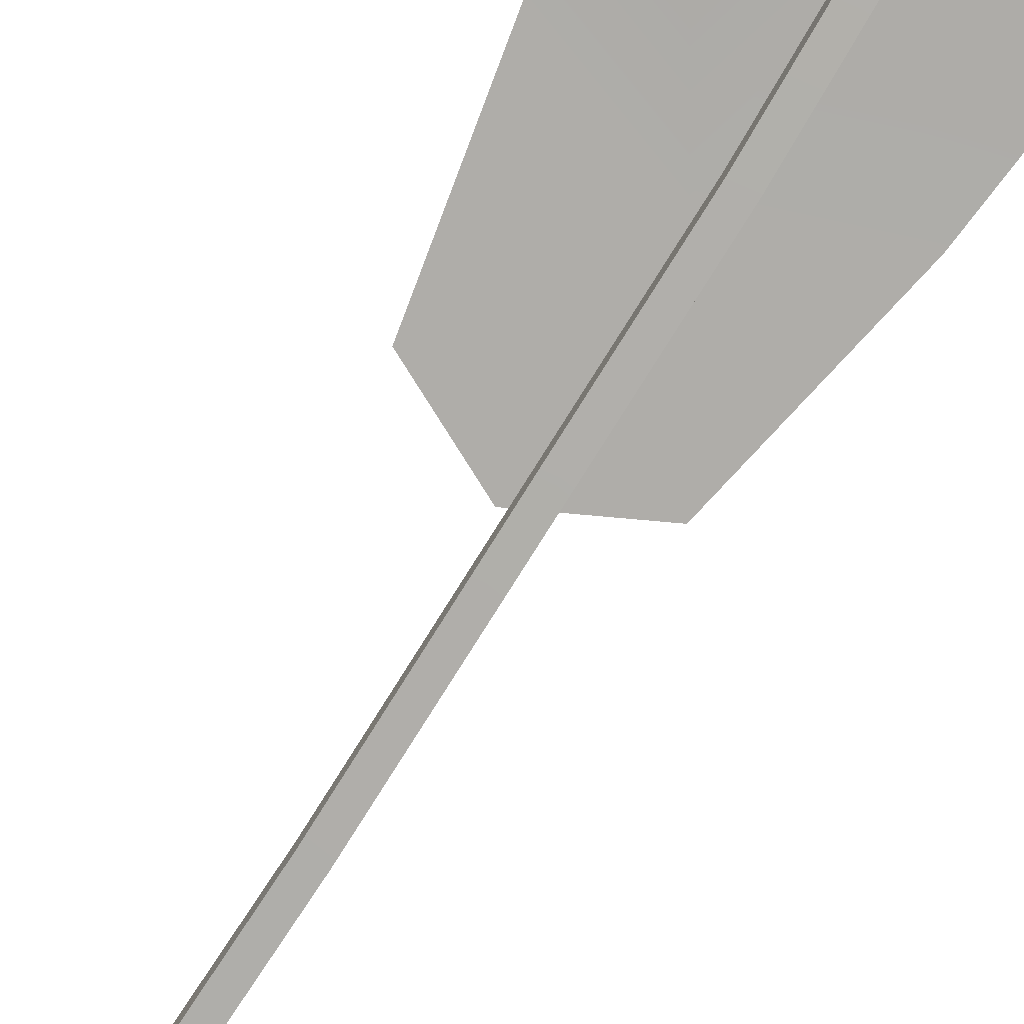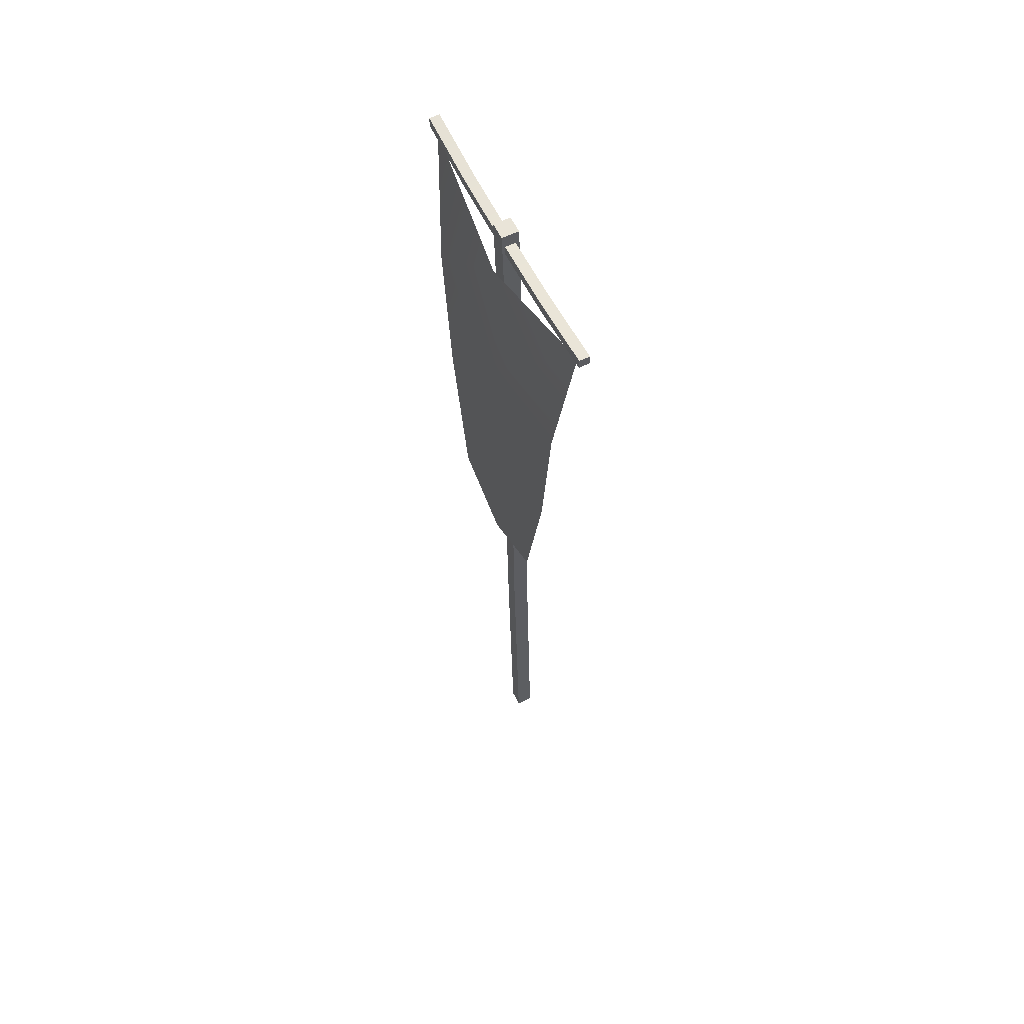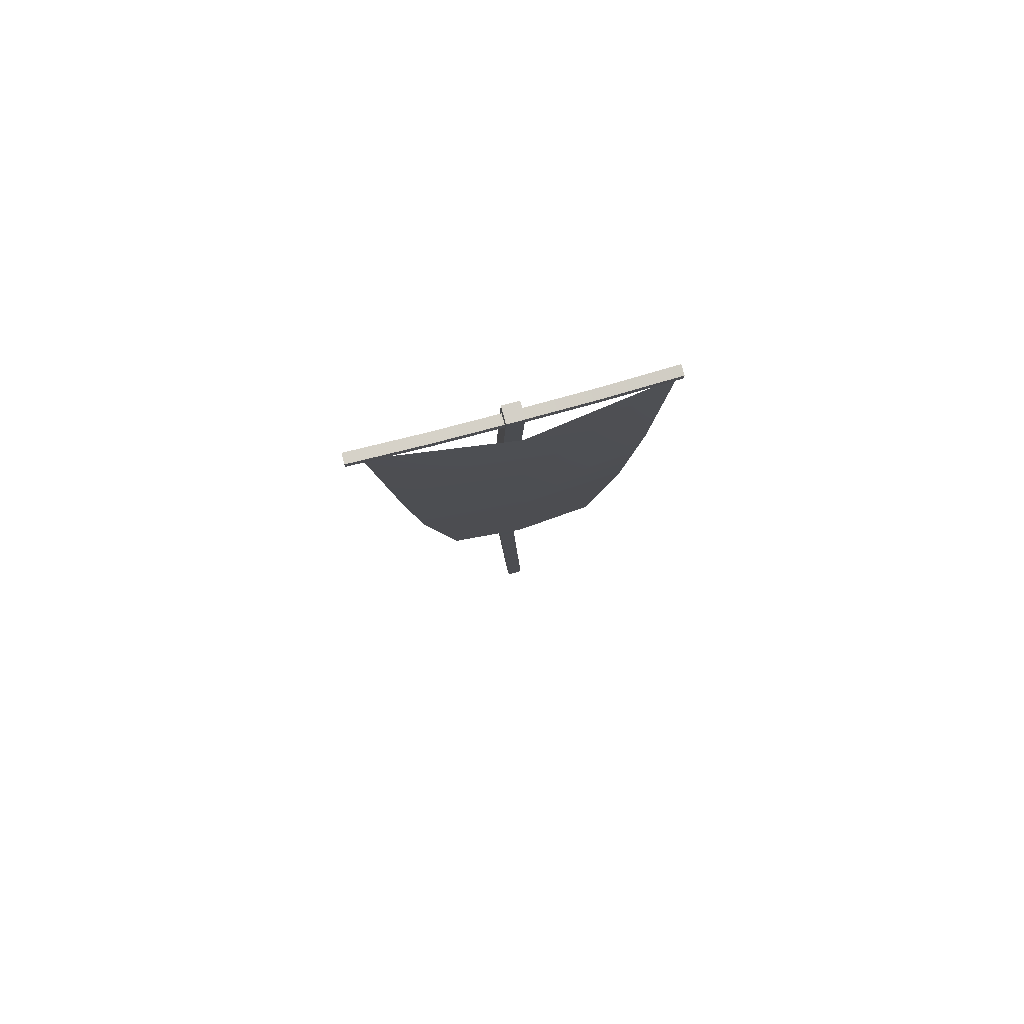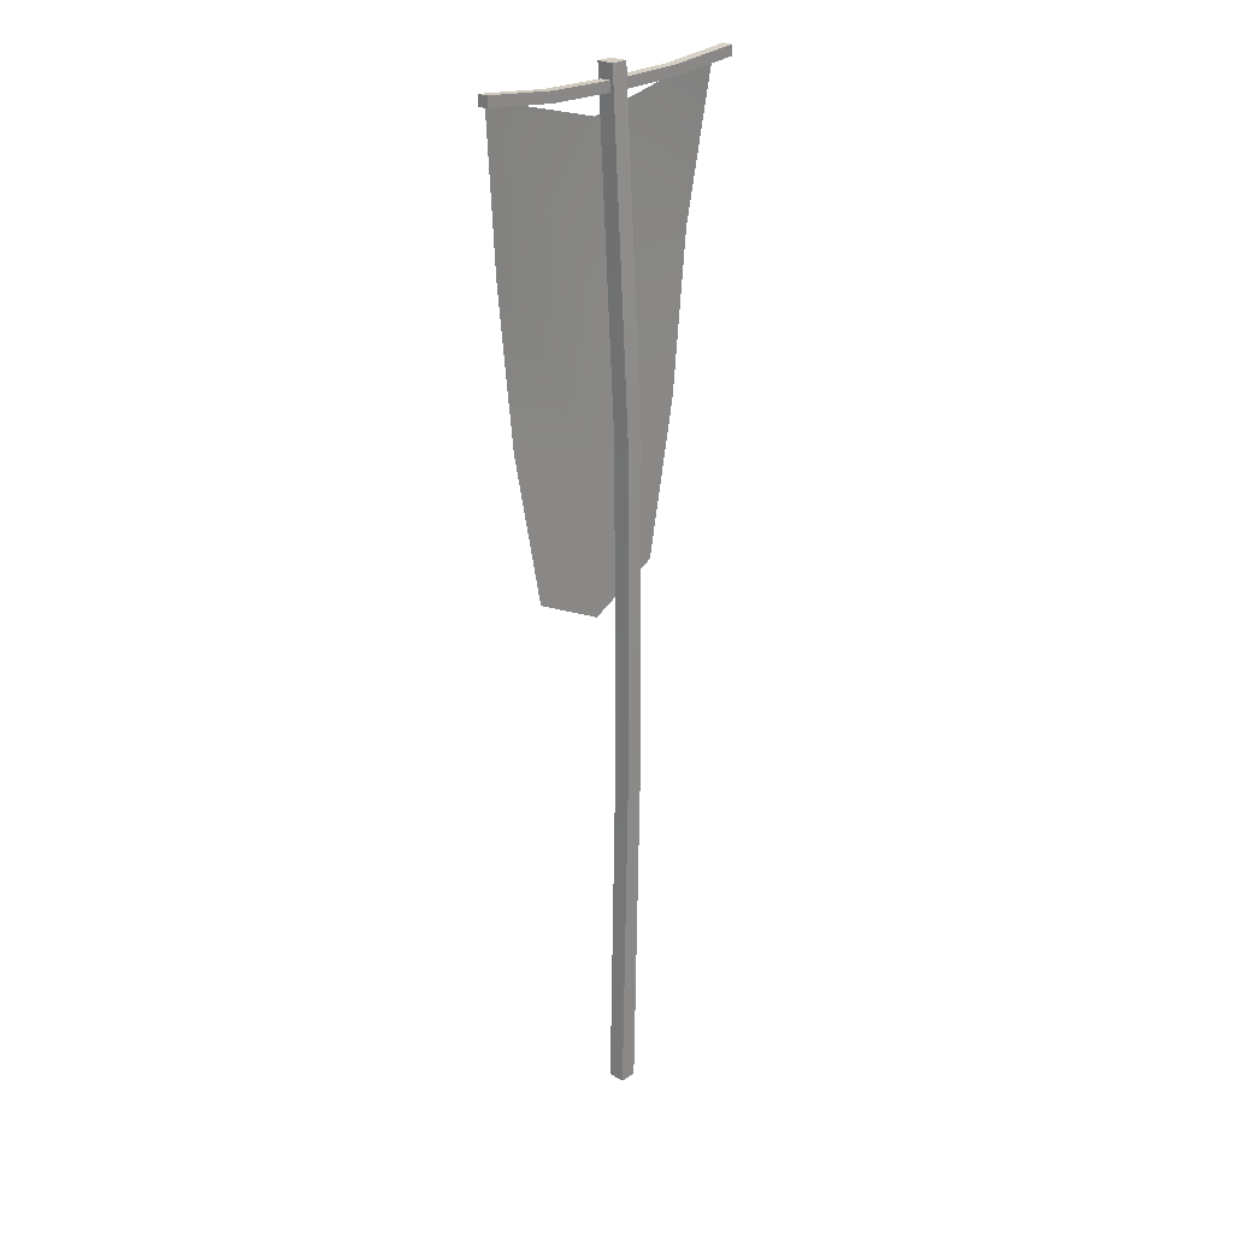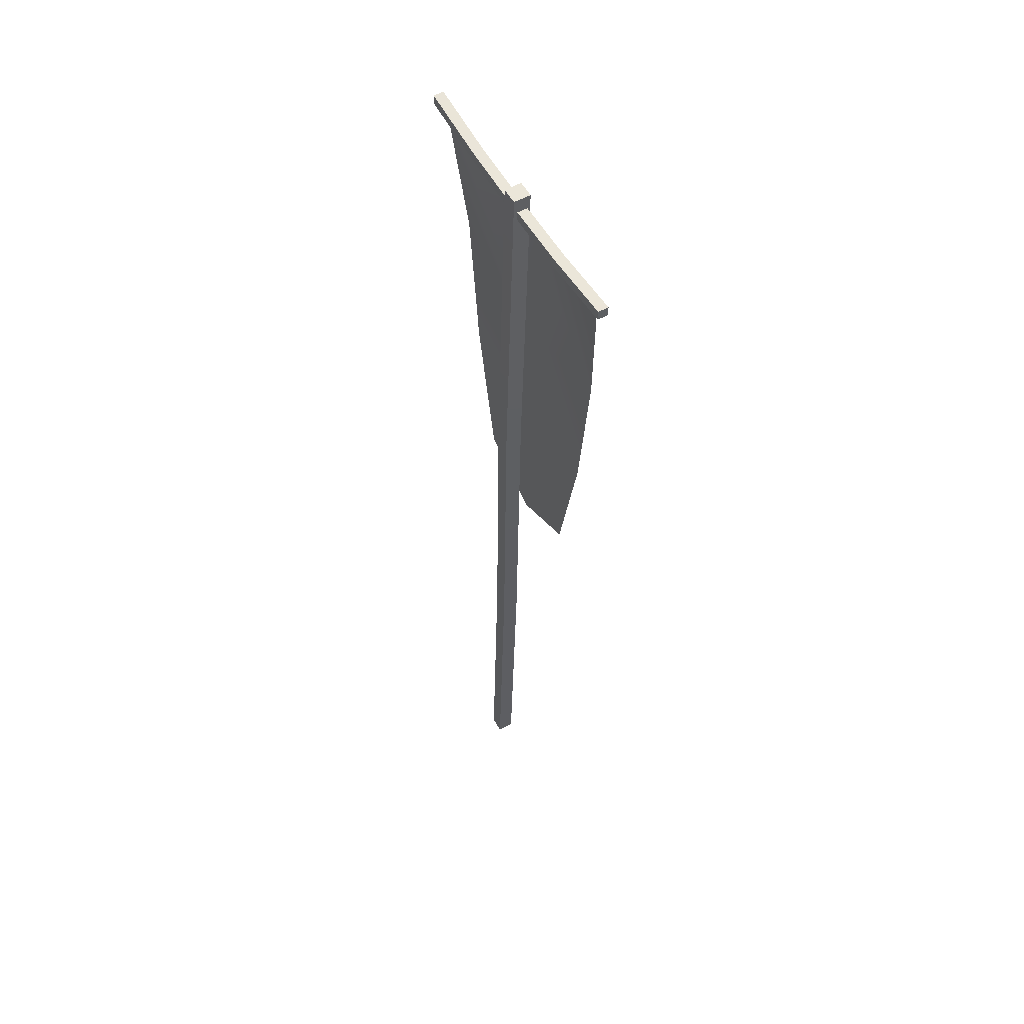
<metadata>
{"format":"obj","ext":"obj","renderer":"f3d","projection":"perspective","resolution":1024,"background":"white","views":[{"elev":-77.2,"azim":148.4,"up":"+Z"},{"elev":60.5,"azim":63.7,"up":"+Y"},{"elev":79.9,"azim":-15.0,"up":"+Y"},{"elev":24.9,"azim":133.0,"up":"+Y"},{"elev":56.4,"azim":-119.3,"up":"+Y"}]}
</metadata>
<code>
v  -0.0405 2.936 0.025
v  0.0095 2.936 0.025
v  0.0095 2.936 -0.025
v  -0.0405 2.936 -0.025
v  -0.025 -0.0636 -0.0269
v  0.025 -0.0636 -0.0269
v  -0.0046 0.9364 -0.0202
v  -0.0546 0.9364 -0.0202
v  -0.0111 1.936 -0.0116
v  -0.0611 1.936 -0.0116
v  0.025 -0.0636 -0.0769
v  -0.0046 0.9364 -0.0702
v  -0.0111 1.936 -0.0616
v  -0.025 -0.0636 -0.0769
v  -0.0546 0.9364 -0.0702
v  -0.0611 1.936 -0.0616
v  -0.2164 1.527 0.0447
v  0 1.419 0.0447
v  0 1.878 0.0447
v  -0.3051 1.985 0.0447
v  0.2164 1.527 0.0447
v  0.3051 1.985 0.0447
v  0 2.336 0.0447
v  -0.3516 2.444 0.0447
v  0.3516 2.444 0.0447
v  0 2.795 0.0447
v  -0.4093 2.902 0.011
v  0.4093 2.902 0.011
v  0.4255 2.888 0.0152
v  0.4255 2.888 -0.0152
v  0.4255 2.919 -0.0152
v  0.4255 2.919 0.0152
v  -0.4536 2.888 0.0152
v  -0.4536 2.919 0.0152
v  -0.4536 2.919 -0.0152
v  -0.4536 2.888 -0.0152
v  0.2057 2.897 0.0152
v  0.2057 2.867 0.0152
v  -0.014 2.893 0.0152
v  -0.014 2.862 0.0152
v  -0.2338 2.897 0.0152
v  -0.2338 2.867 0.0152
v  0.2057 2.897 -0.0152
v  -0.014 2.893 -0.0152
v  -0.2338 2.897 -0.0152
v  0.2057 2.867 -0.0152
v  -0.014 2.862 -0.0152
v  -0.2338 2.867 -0.0152
g Banner
f 1 2 3 4
f 5 6 7 8
f 8 7 9 10
f 10 9 2 1
f 6 11 12 7
f 7 12 13 9
f 13 3 2 9
f 11 14 15 12
f 12 15 16 13
f 16 4 3 13
f 14 5 8 15
f 15 8 10 16
f 10 1 4 16
f 17 18 19 20
f 18 21 22 19
f 20 19 23 24
f 19 22 25 23
f 24 23 26 27
f 23 25 28 26
f 29 30 31 32
f 33 34 35 36
f 29 32 37 38
f 38 37 39 40
f 40 39 41 42
f 42 41 34 33
f 32 31 43 37
f 37 43 44 39
f 39 44 45 41
f 41 45 35 34
f 31 30 46 43
f 43 46 47 44
f 44 47 48 45
f 45 48 36 35
f 30 29 38 46
f 46 38 40 47
f 47 40 42 48
f 48 42 33 36

</code>
